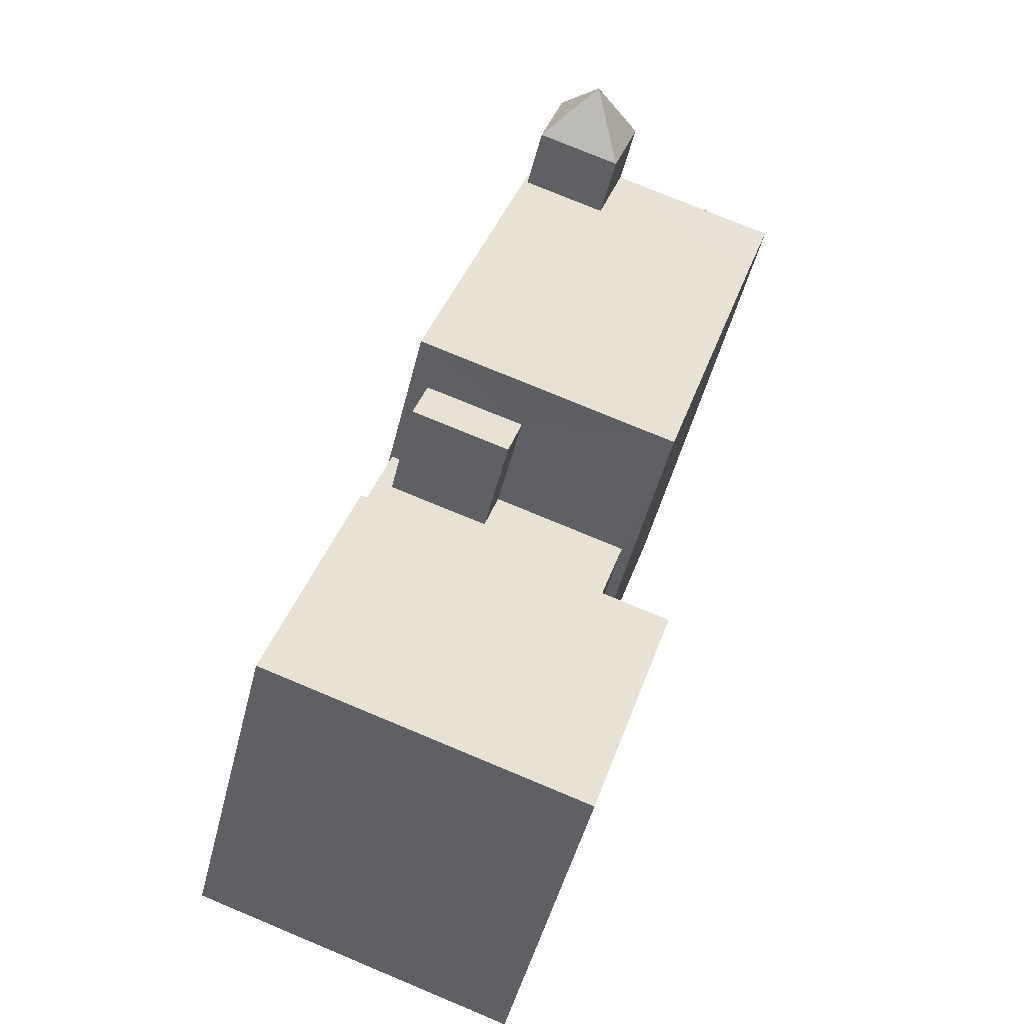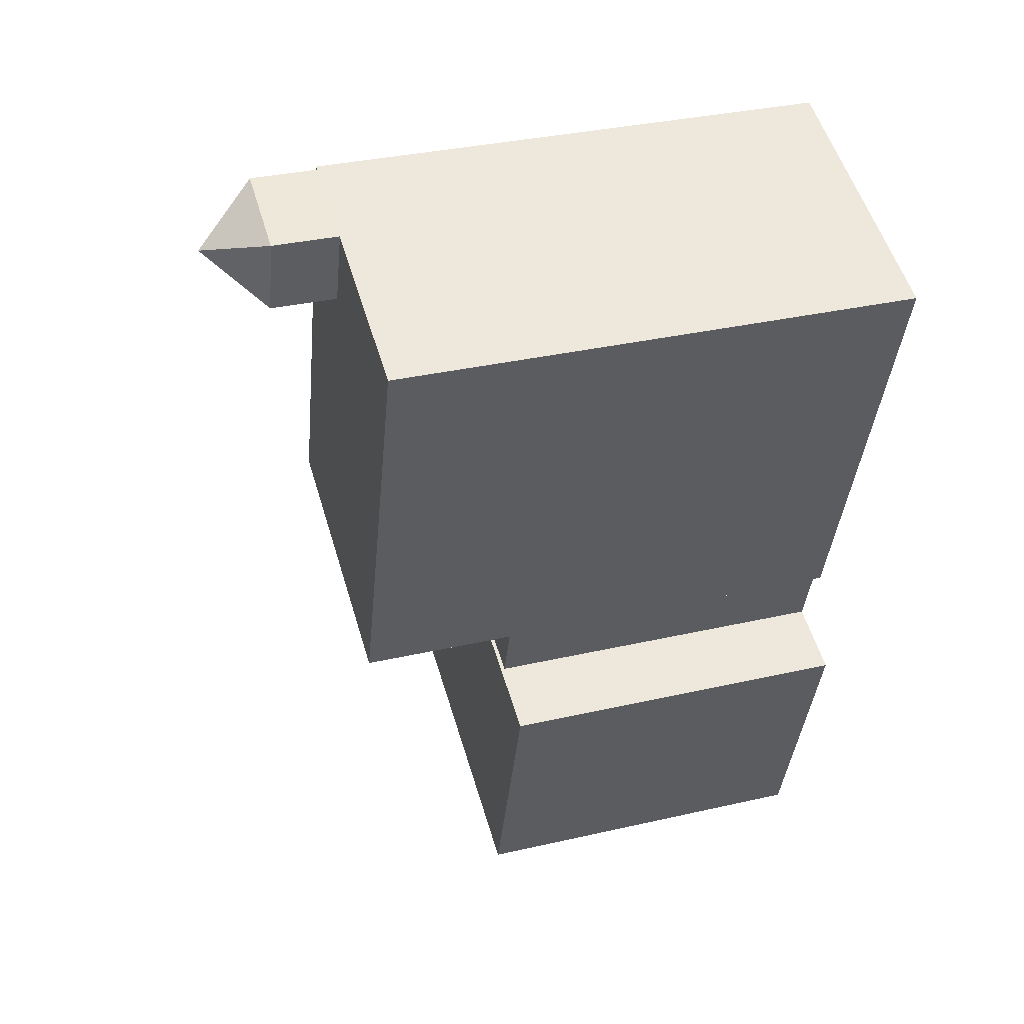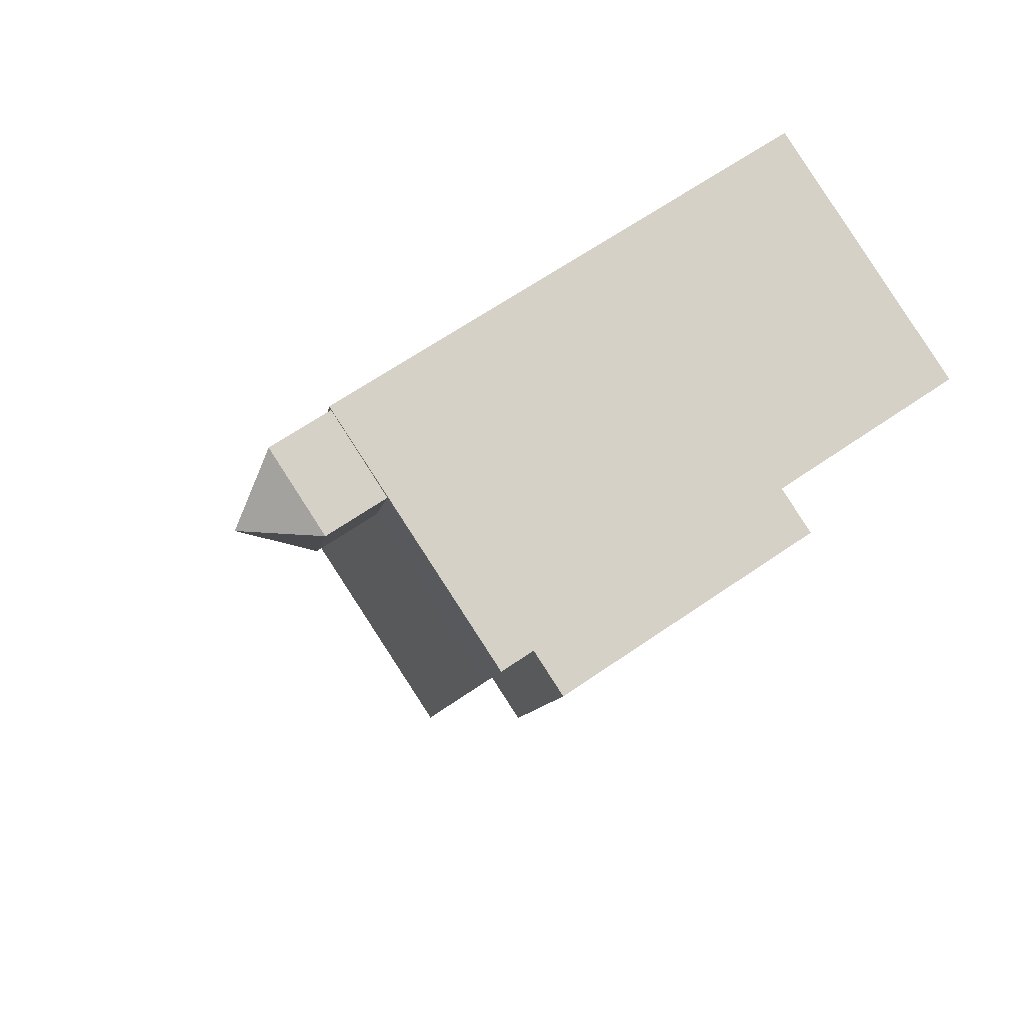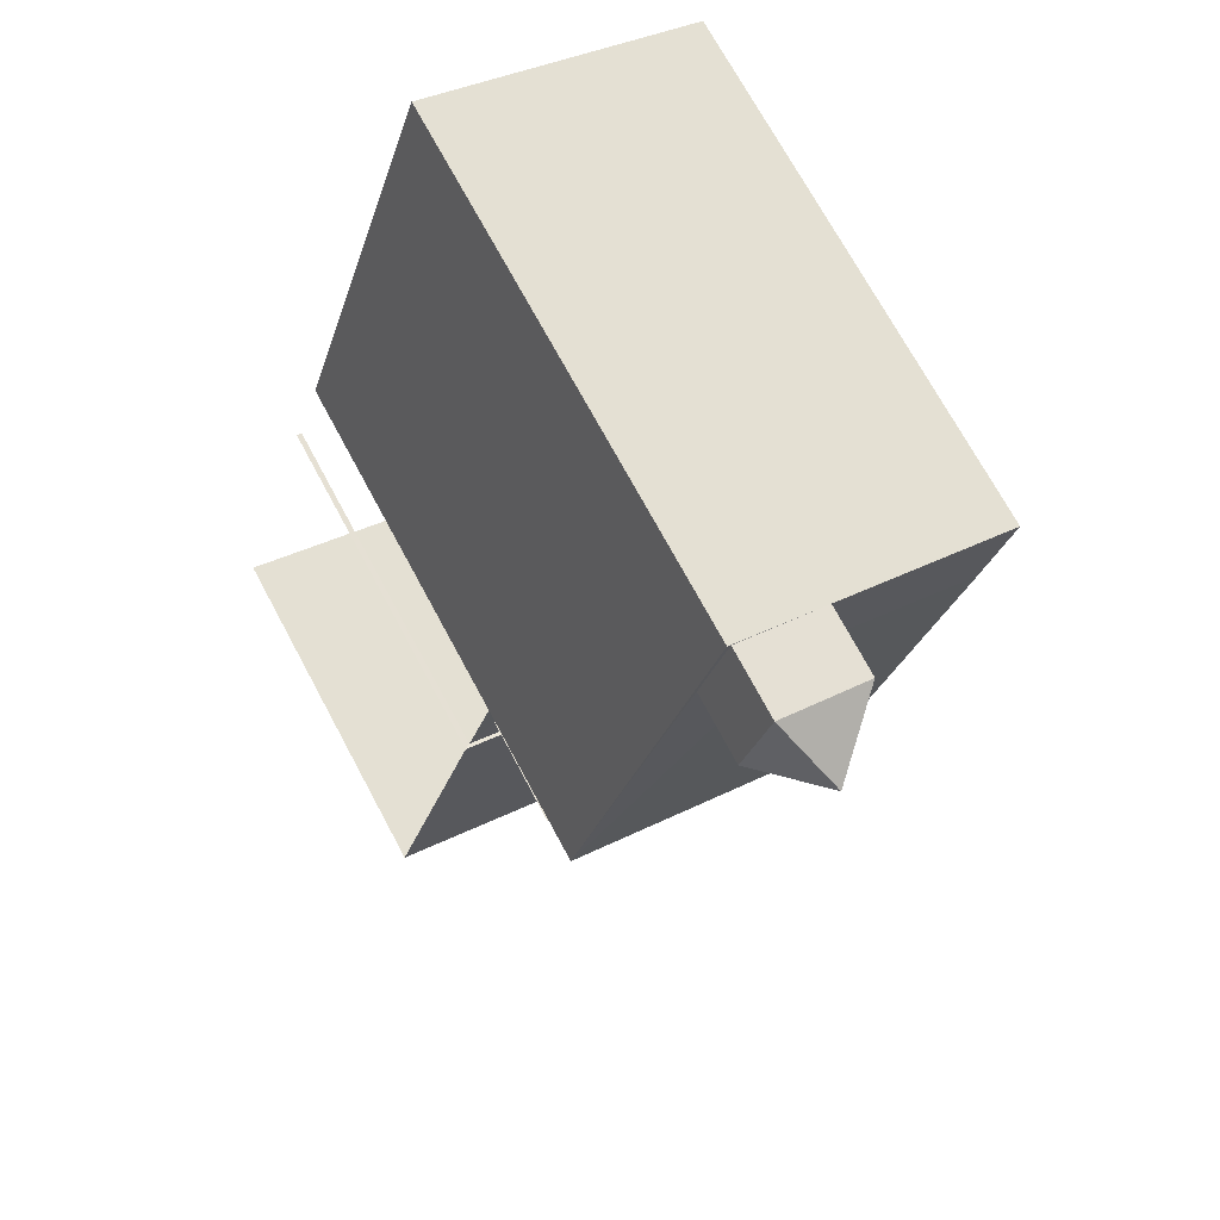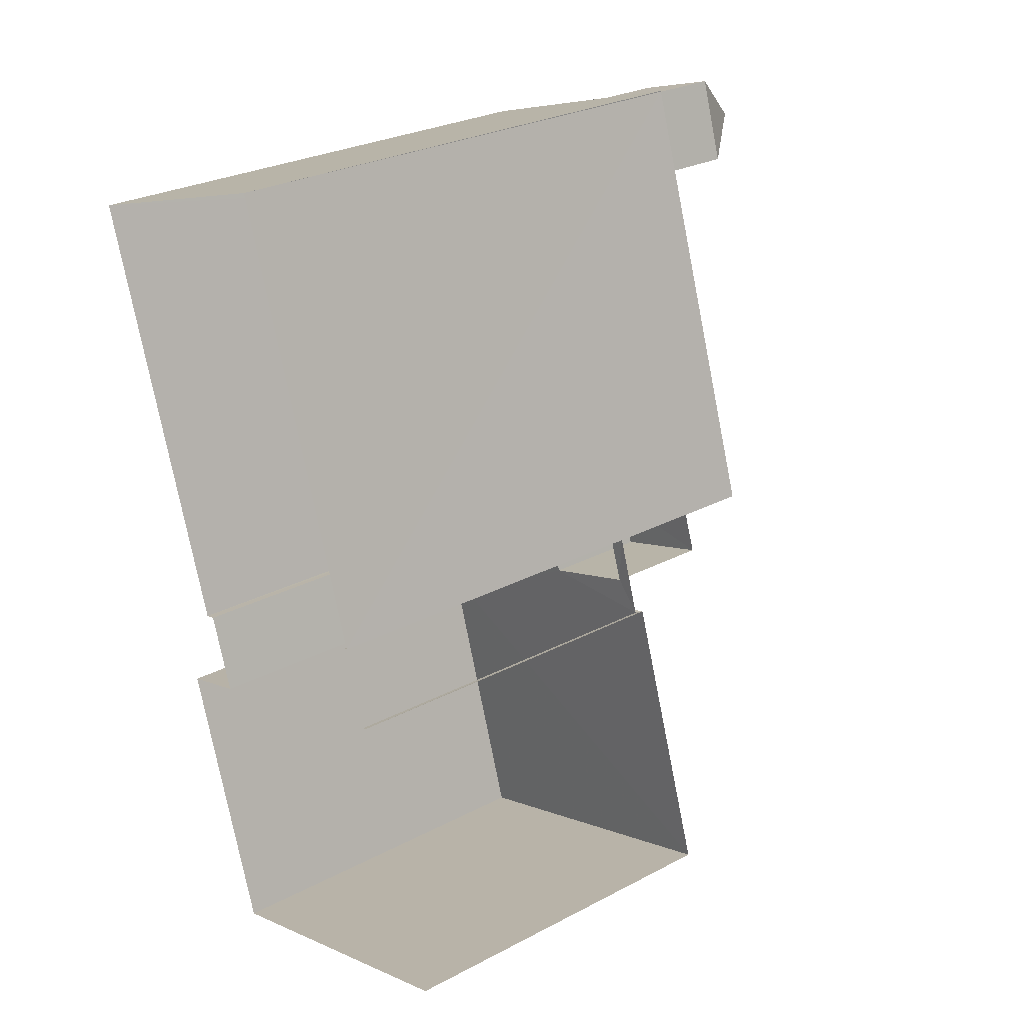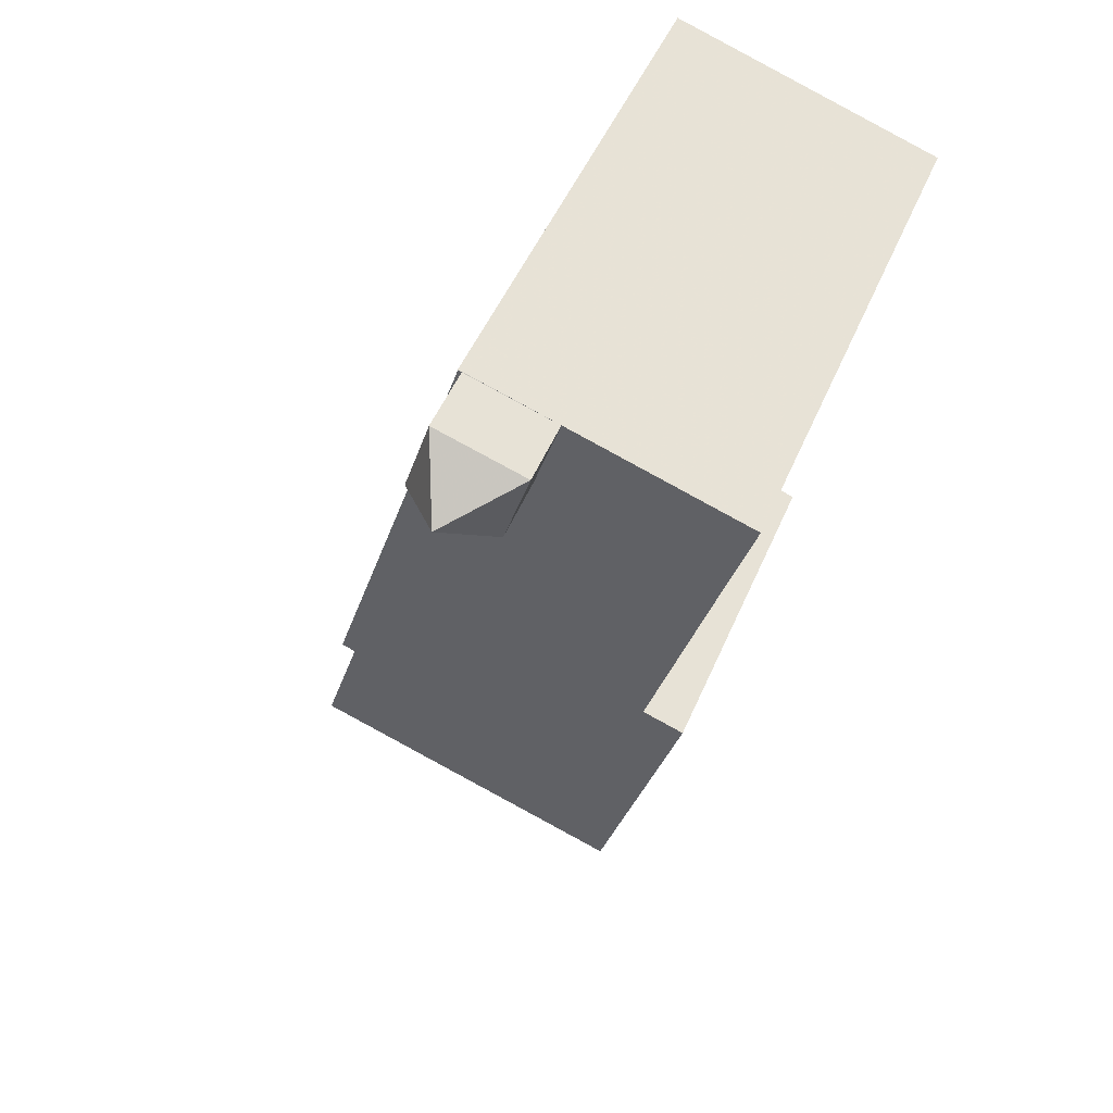
<metadata>
{"format":"obj","ext":"obj","renderer":"f3d","projection":"perspective","resolution":1024,"background":"white","views":[{"elev":-48.3,"azim":-13.7,"up":"+Y"},{"elev":34.5,"azim":72.9,"up":"+Y"},{"elev":64.4,"azim":55.0,"up":"+Y"},{"elev":71.5,"azim":-28.2,"up":"+Y"},{"elev":27.9,"azim":-128.6,"up":"+Y"},{"elev":49.1,"azim":22.3,"up":"+Y"}]}
</metadata>
<code>
v -2.247e+05 -1.276e+05 14.75
v -2.247e+05 -1.276e+05 14.75
v -2.247e+05 -1.276e+05 14.75
v -2.247e+05 -1.276e+05 14.75
v -2.247e+05 -1.276e+05 14.75
v -2.247e+05 -1.276e+05 14.75
v -2.247e+05 -1.276e+05 14.75
v -2.247e+05 -1.276e+05 14.75
v -2.247e+05 -1.276e+05 14.75
v -2.247e+05 -1.276e+05 14.75
v -2.247e+05 -1.276e+05 14.75
v -2.247e+05 -1.276e+05 14.75
v -2.247e+05 -1.276e+05 21.61
v -2.247e+05 -1.276e+05 21.61
v -2.247e+05 -1.276e+05 21.61
v -2.247e+05 -1.276e+05 21.61
v -2.247e+05 -1.276e+05 26.98
v -2.247e+05 -1.276e+05 25.84
v -2.247e+05 -1.276e+05 25.84
v -2.247e+05 -1.276e+05 25.84
v -2.247e+05 -1.276e+05 25.84
v -2.247e+05 -1.276e+05 21.53
v -2.247e+05 -1.276e+05 21.53
v -2.247e+05 -1.276e+05 21.53
v -2.247e+05 -1.276e+05 21.53
v -2.247e+05 -1.276e+05 21.53
v -2.247e+05 -1.276e+05 21.53
v -2.247e+05 -1.276e+05 21.53
v -2.247e+05 -1.276e+05 21.53
v -2.247e+05 -1.276e+05 24.59
v -2.247e+05 -1.276e+05 24.59
v -2.247e+05 -1.276e+05 24.59
v -2.247e+05 -1.276e+05 24.59
v -2.247e+05 -1.276e+05 24.59
v -2.247e+05 -1.276e+05 24.59
v -2.247e+05 -1.276e+05 24.59
v -2.247e+05 -1.276e+05 24.59
v -2.247e+05 -1.276e+05 24.59
v -2.247e+05 -1.276e+05 24.59
v -2.247e+05 -1.276e+05 23.57
v -2.247e+05 -1.276e+05 23.57
v -2.247e+05 -1.276e+05 23.57
v -2.247e+05 -1.276e+05 23.57
f 1 2 3
f 2 4 5
f 6 7 8
f 3 9 1
f 10 11 12
f 8 11 10
f 4 1 7
f 7 1 11
f 2 1 4
f 7 11 8
f 22 41 43
f 22 24 41
f 25 23 4
f 7 25 4
f 14 6 8
f 14 16 6
f 13 14 15
f 13 16 14
f 17 18 19
f 17 19 20
f 17 20 21
f 22 23 24
f 23 25 24
f 26 27 28
f 28 27 29
f 27 25 29
f 24 25 27
f 30 31 32
f 33 34 35
f 36 35 31
f 37 34 38
f 39 37 38
f 30 32 39
f 36 31 30
f 36 33 35
f 38 34 33
f 30 39 38
f 40 41 42
f 40 43 41
f 17 21 18
f 36 21 20
f 36 30 21
f 34 37 3
f 2 34 3
f 23 5 4
f 5 23 31
f 1 9 28
f 32 31 40
f 9 32 28
f 26 28 40
f 43 23 22
f 40 31 43
f 31 23 43
f 28 32 40
f 15 10 12
f 13 15 12
f 38 19 18
f 38 33 19
f 3 39 9
f 9 39 32
f 37 39 3
f 26 40 42
f 27 26 42
f 27 42 41
f 24 27 41
f 38 18 21
f 30 38 21
f 5 35 2
f 2 35 34
f 31 35 5
f 7 6 25
f 6 16 25
f 11 29 12
f 29 16 13
f 25 16 29
f 12 29 13
f 36 20 19
f 33 36 19
f 29 1 28
f 29 11 1
f 15 8 10
f 15 14 8

</code>
